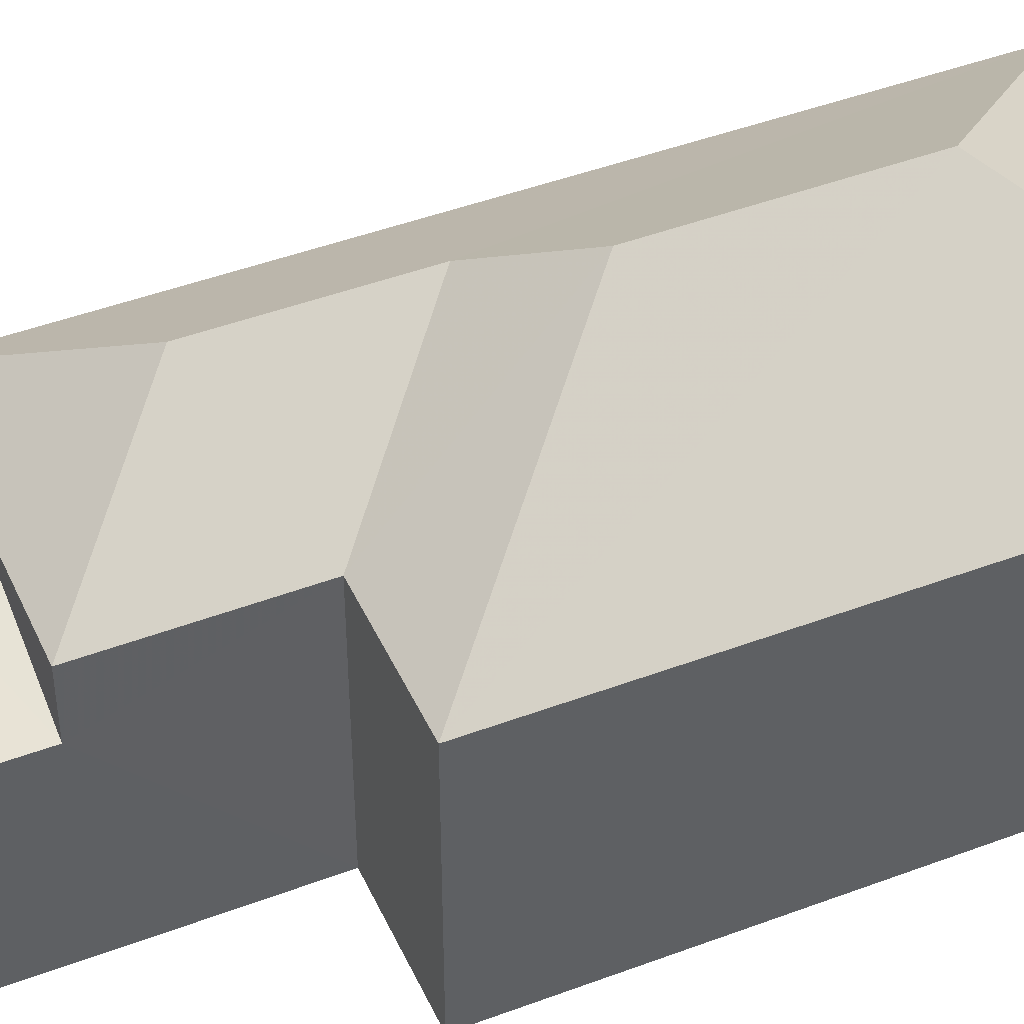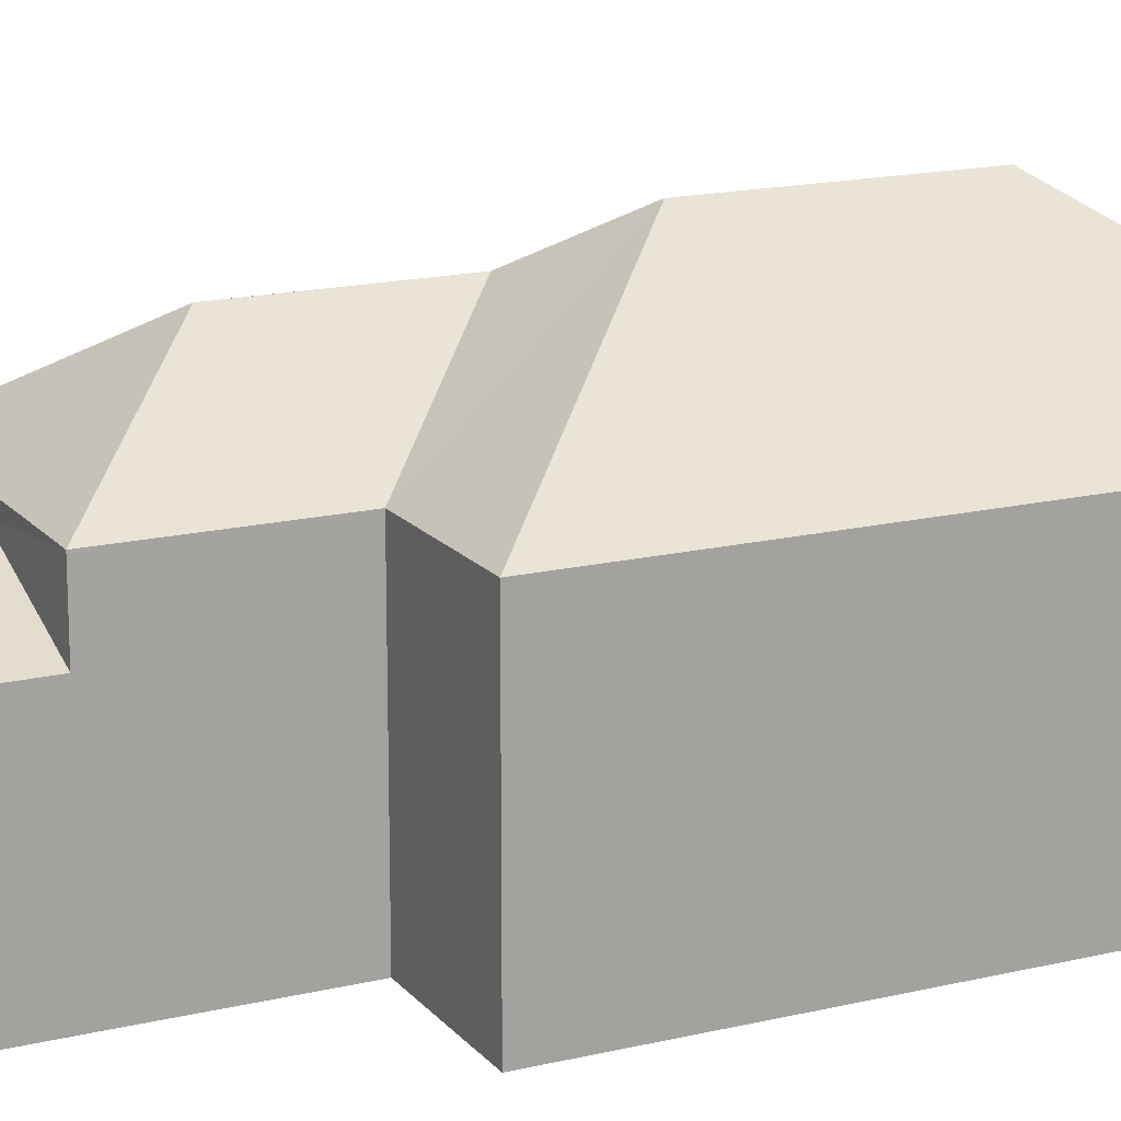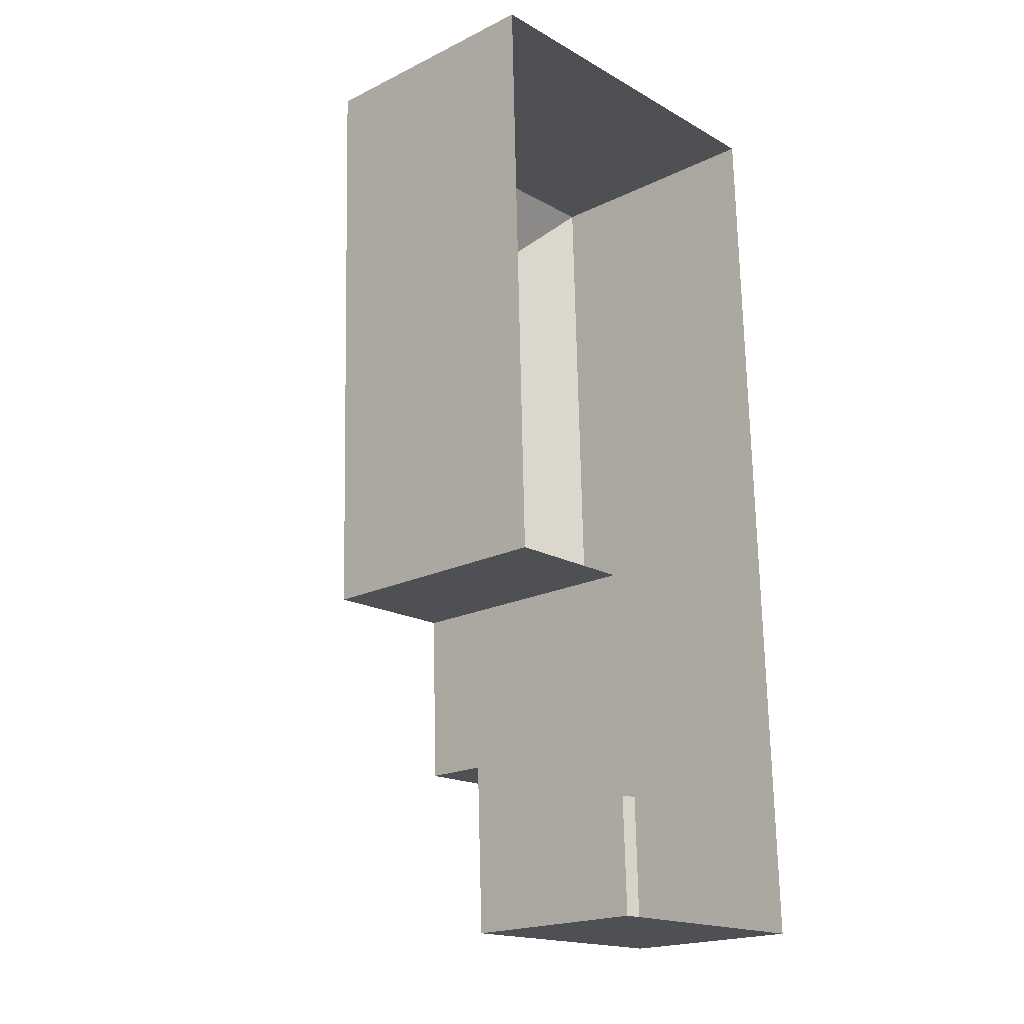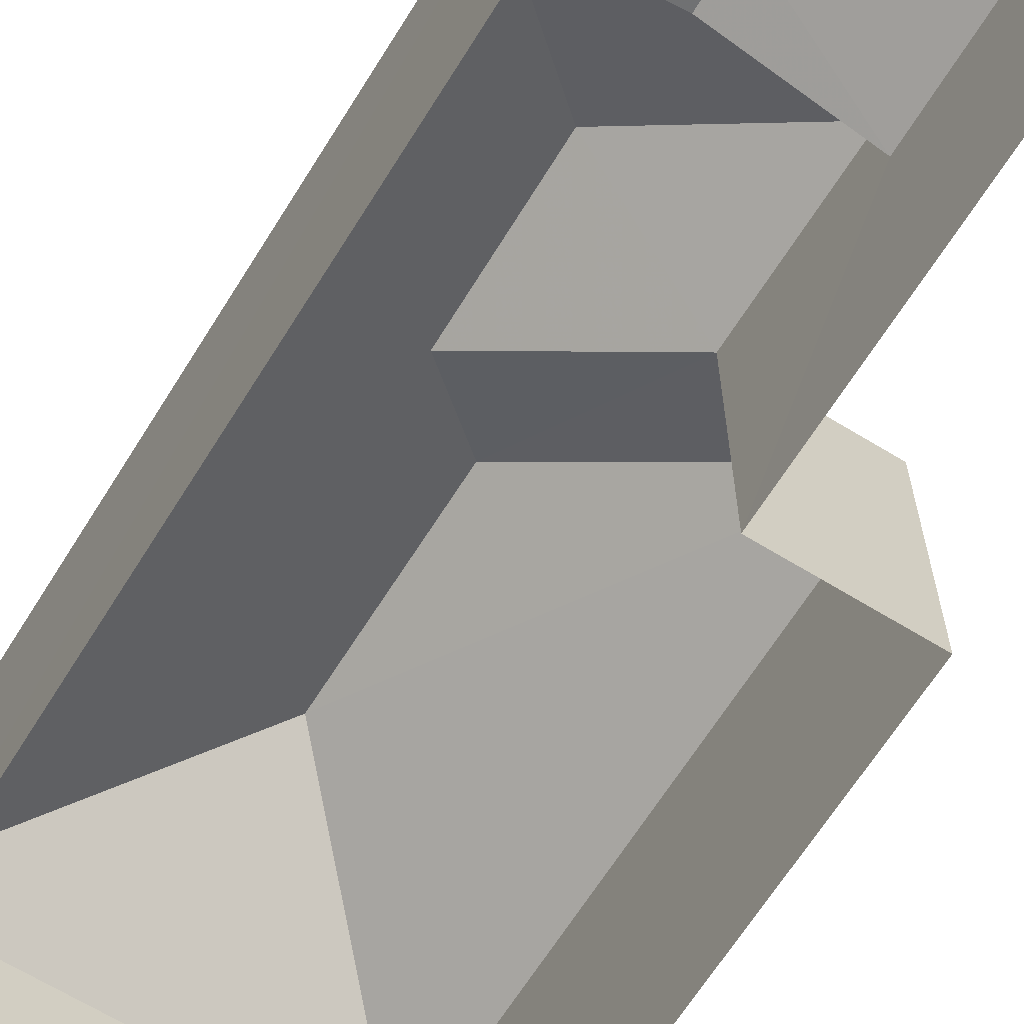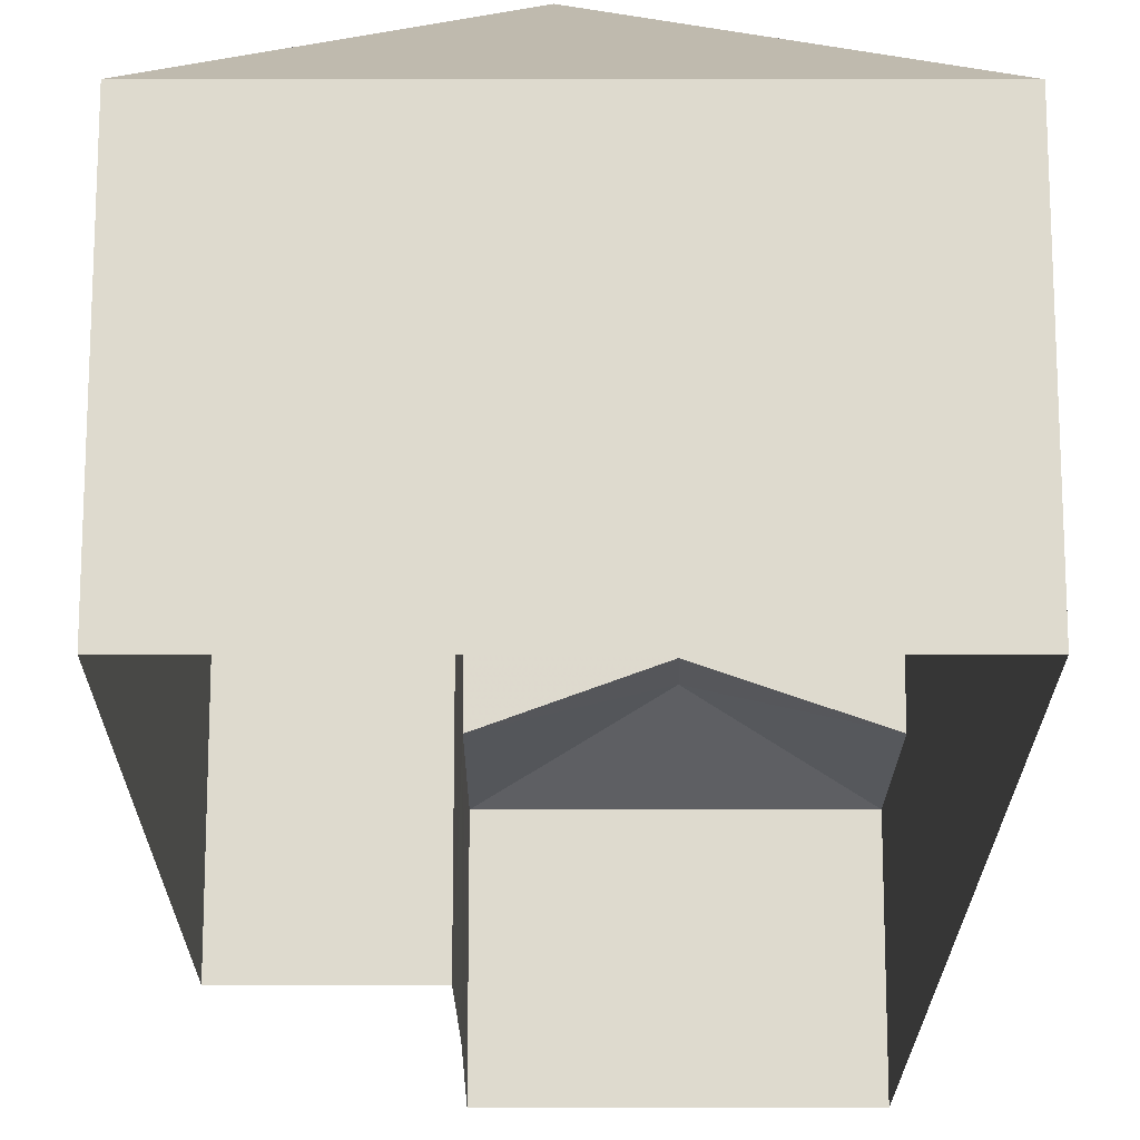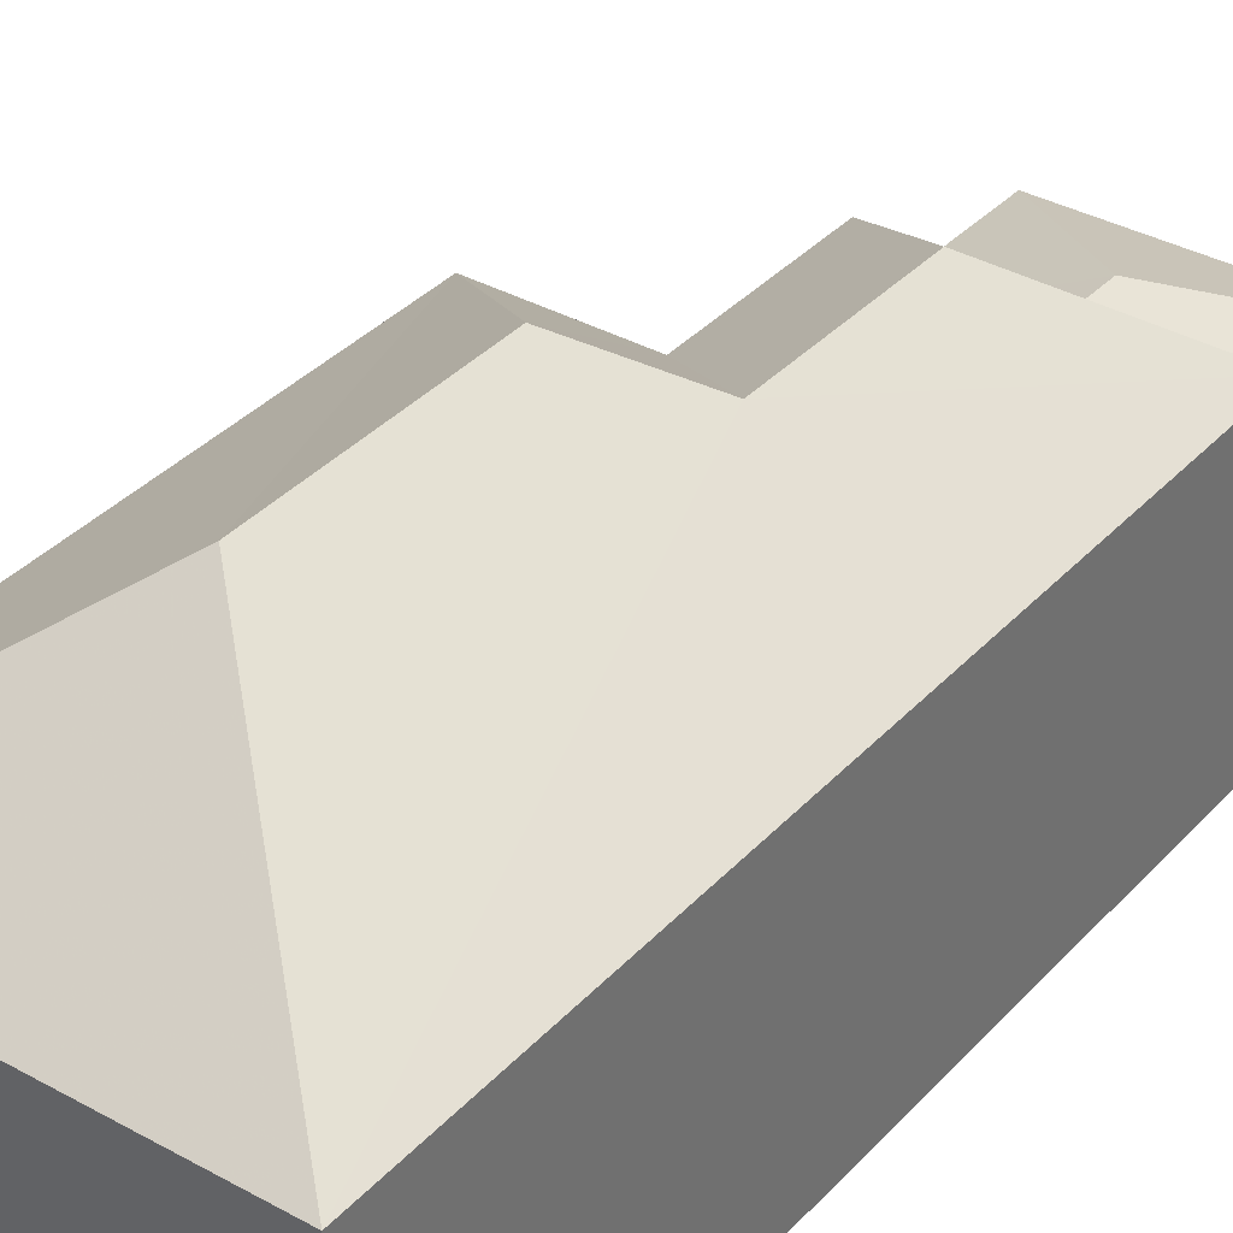
<metadata>
{"format":"obj","ext":"obj","renderer":"f3d","projection":"perspective","resolution":1024,"background":"white","views":[{"elev":45.2,"azim":64.7,"up":"+Z"},{"elev":16.5,"azim":62.2,"up":"+Z"},{"elev":-19.8,"azim":132.1,"up":"+Y"},{"elev":-65.4,"azim":-33.6,"up":"+Z"},{"elev":-18.7,"azim":178.2,"up":"+Z"},{"elev":35.7,"azim":-145.5,"up":"+Z"}]}
</metadata>
<code>
v -3.166e+05 4.032e+04 3.036
v -3.166e+05 4.032e+04 3.038
v -3.166e+05 4.034e+04 3.041
v -3.166e+05 4.034e+04 3.047
v -3.166e+05 4.031e+04 3.039
v -3.166e+05 4.032e+04 3.037
v -3.166e+05 4.031e+04 3.035
v -3.166e+05 4.032e+04 8.207
v -3.166e+05 4.031e+04 8.205
v -3.166e+05 4.031e+04 9.479
v -3.166e+05 4.032e+04 9.48
v -3.166e+05 4.034e+04 9.912
v -3.166e+05 4.034e+04 9.918
v -3.166e+05 4.033e+04 13.48
v -3.166e+05 4.032e+04 12.2
v -3.166e+05 4.032e+04 9.908
v -3.166e+05 4.032e+04 9.909
v -3.166e+05 4.032e+04 12.2
v -3.166e+05 4.032e+04 9.907
v -3.166e+05 4.033e+04 13.48
v -3.166e+05 4.032e+04 9.912
v -3.166e+05 4.032e+04 8.203
v -3.166e+05 4.031e+04 8.201
f 1 2 3
f 3 2 4
f 4 2 5
f 5 6 7
f 5 2 6
f 8 9 10
f 11 8 10
f 12 13 14
f 15 16 17
f 18 15 17
f 14 19 12
f 14 20 19
f 15 21 16
f 20 18 17
f 19 20 17
f 21 18 13
f 13 18 14
f 21 15 18
f 14 18 20
f 22 10 23
f 22 11 10
f 10 9 23
f 23 7 22
f 17 16 22
f 17 22 2
f 22 7 6
f 2 22 6
f 17 2 1
f 19 17 1
f 21 11 16
f 16 11 22
f 8 11 21
f 12 1 3
f 12 19 1
f 9 5 7
f 23 9 7
f 21 13 8
f 13 4 8
f 8 5 9
f 8 4 5
f 13 3 4
f 13 12 3

</code>
